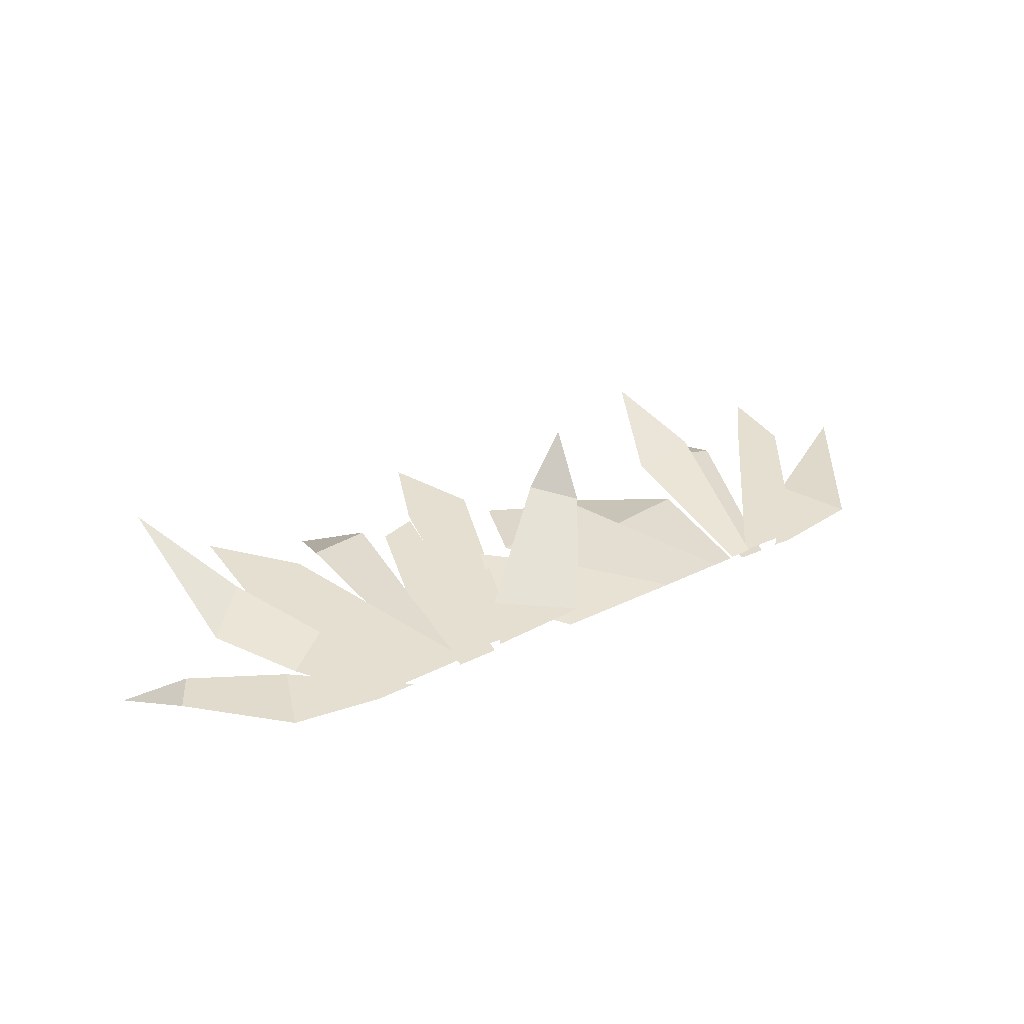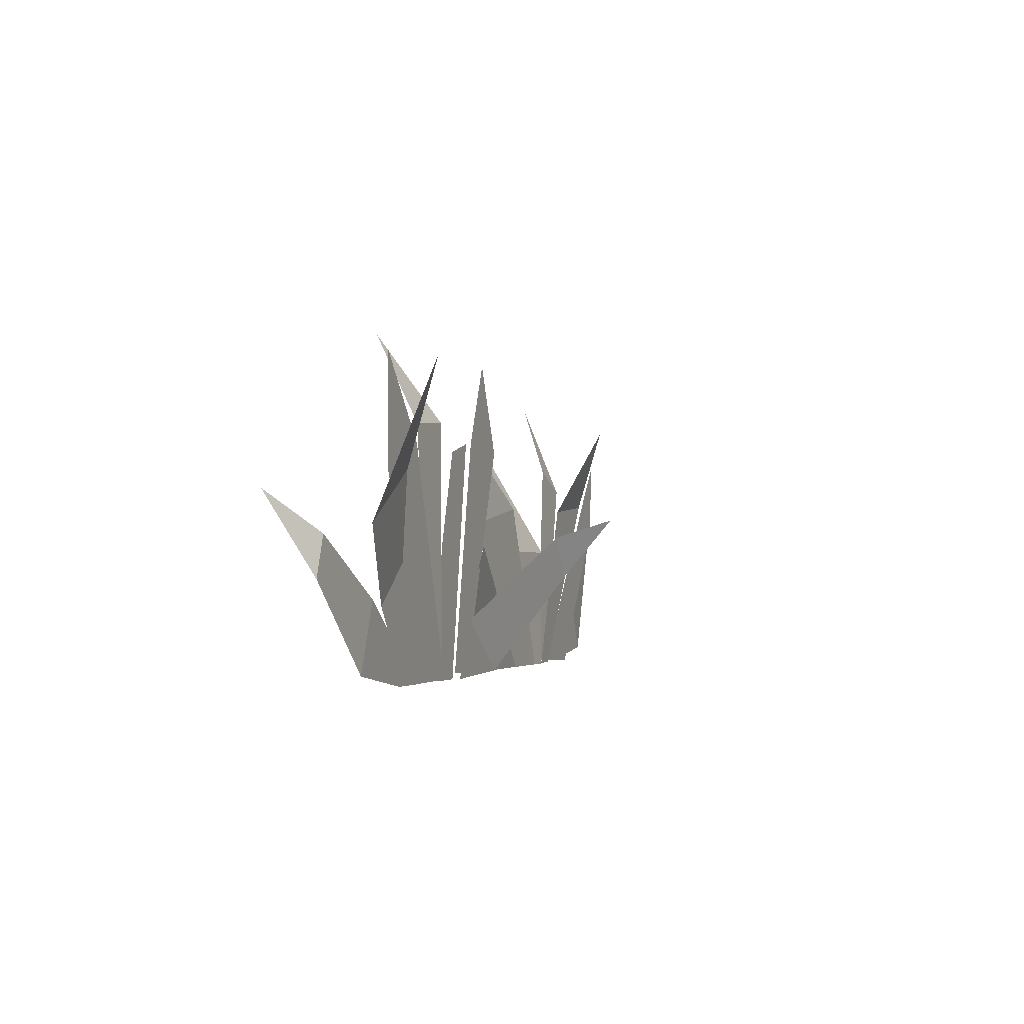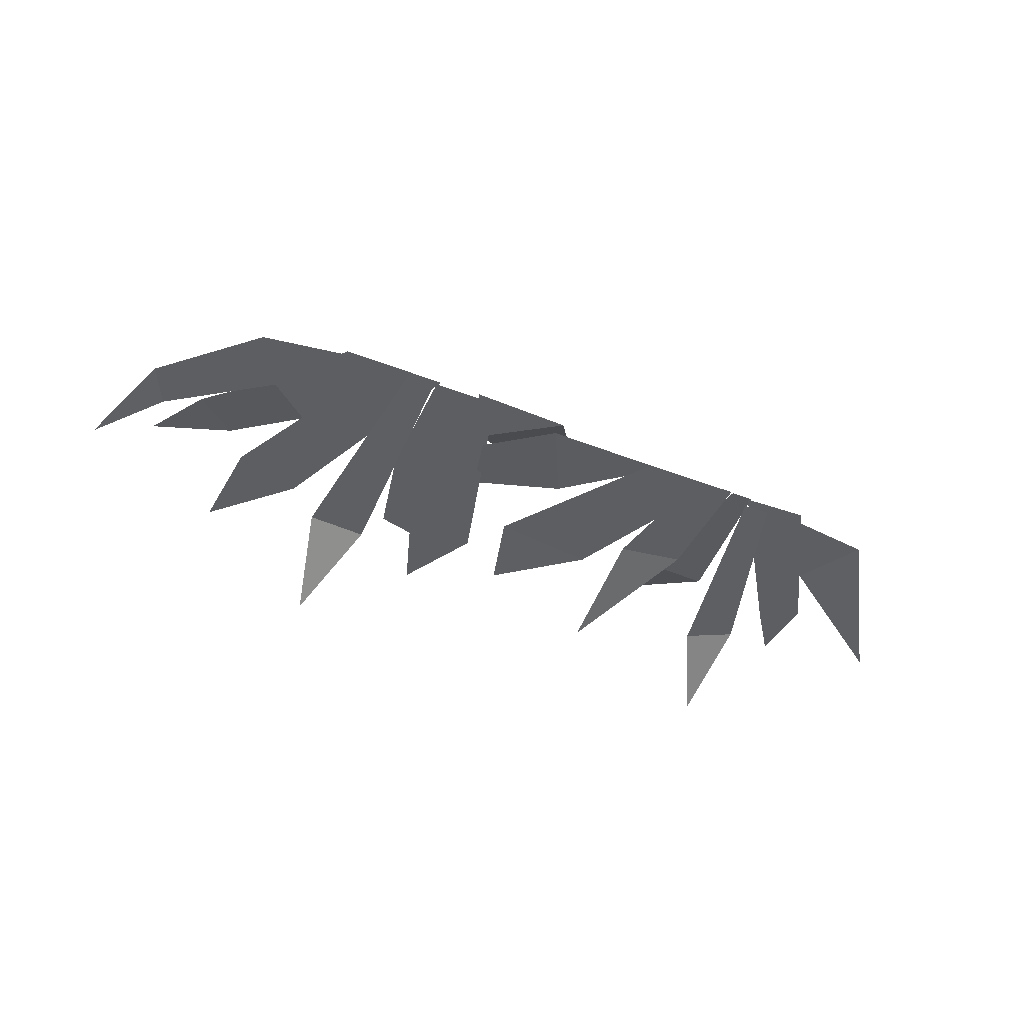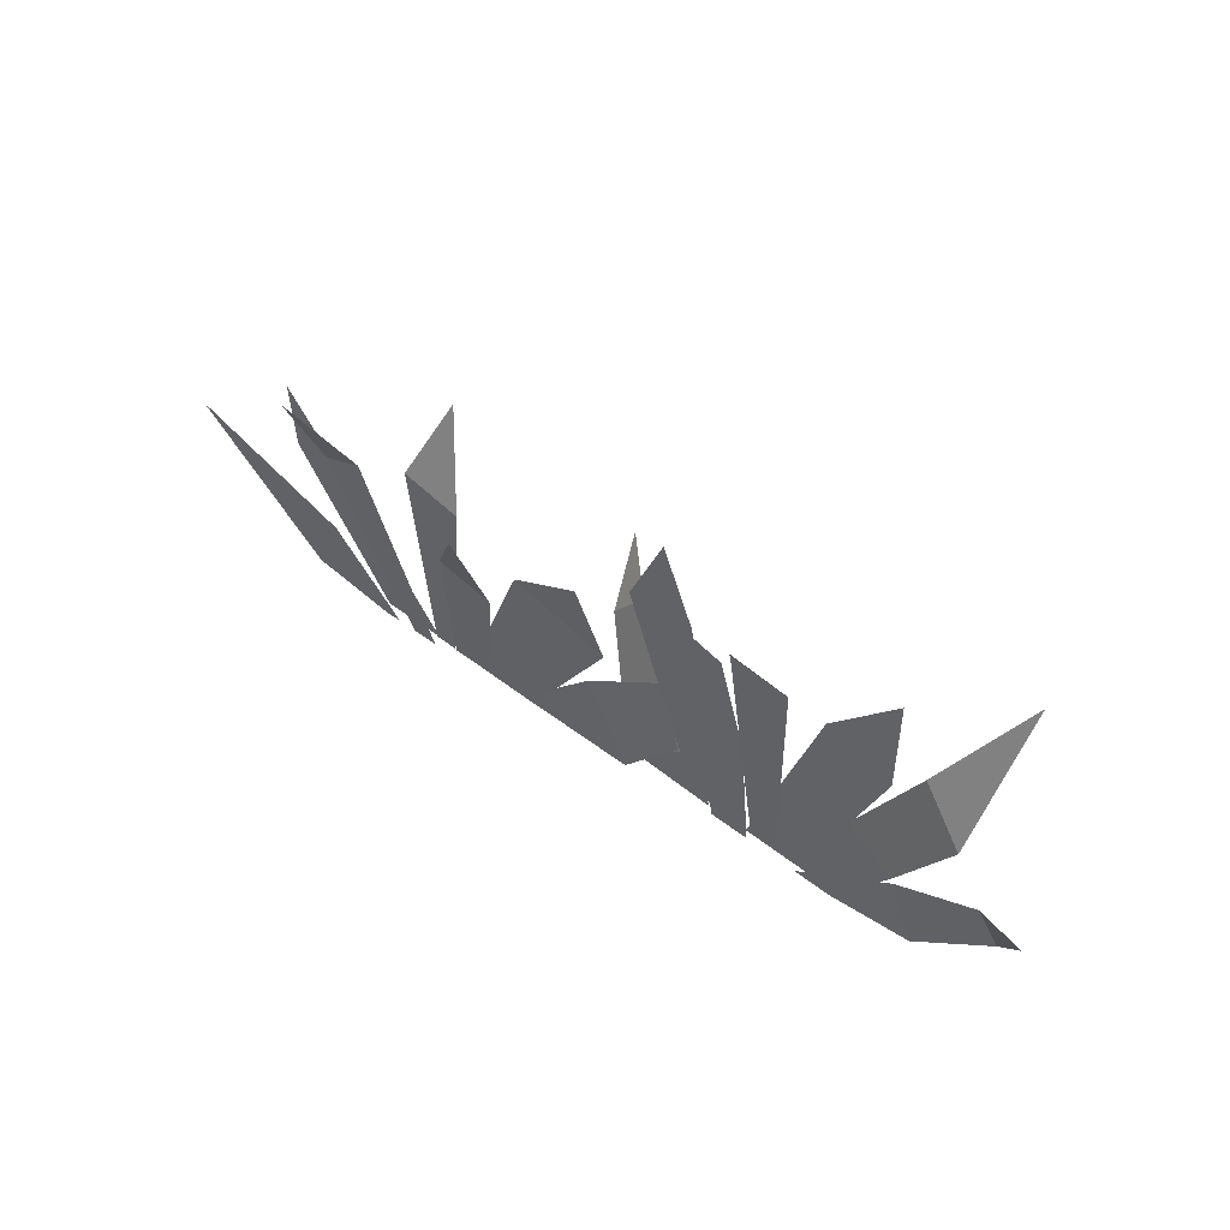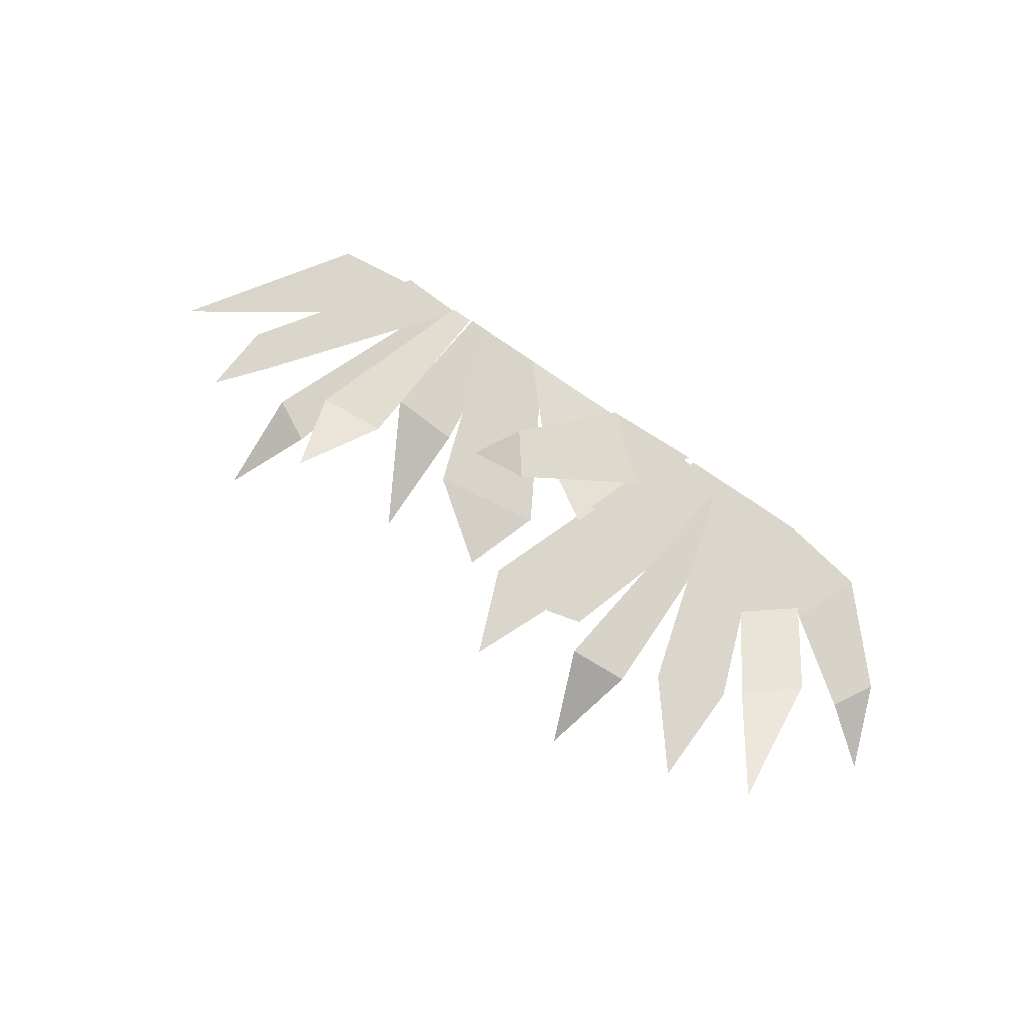
<metadata>
{"format":"obj","ext":"obj","renderer":"f3d","projection":"perspective","resolution":1024,"background":"white","views":[{"elev":36.7,"azim":-32.6,"up":"+Z"},{"elev":-2.0,"azim":-70.3,"up":"+Y"},{"elev":-37.9,"azim":-26.8,"up":"+Z"},{"elev":51.0,"azim":-139.7,"up":"+Y"},{"elev":73.5,"azim":-144.5,"up":"+Z"}]}
</metadata>
<code>
g grass-long_white
v -0.8693 0.1981 0.03831
v -0.823 0.283 0.02966
v -0.9441 0.3636 -0.03737
v -0.6321 0.4101 0.1172
v -0.7666 0.6164 0.2369
v -0.735 0.3046 0.08944
v -0.2488 0.5339 0.03222
v -0.3248 0.7209 -0.08474
v -0.3805 0.5238 0.03216
v 0.08348 0.4907 -0.007999
v 0.02771 0.3223 0.007901
v 0.2615 0.3655 0.01613
v 0.5333 0.5627 0.152
v 0.4573 0.3641 0.06335
v 0.6056 0.3799 0.07195
v 0.6223 0.4749 -0.03151
v 0.7208 0.426 -0.02595
v 0.7208 0.6461 -0.1171
v 0.822 0.01234 -9.19e-05
v 1.071 0.3641 -0.04283
v 0.756 0.1652 -9.185e-05
v 0.4692 0.2624 0.01754
v 0.3258 0.5154 -0.08781
v 0.3169 0.2648 0.0005788
v 0.1807 0.3326 0.2841
v 0.07752 0.2924 0.1874
v 0.1487 0.2017 0.1816
v -0.2037 -0.01841 0.05991
v 0.009881 -0.009779 0.05991
v -0.1396 0.1082 0.05991
v -0.01266 -0.0141 0.02519
v 0.2602 -0.0141 0.0222
v 0.09175 0.1686 0.03473
v -0.8693 0.1981 0.03831
v -0.9441 0.3636 -0.03737
v -0.823 0.283 0.02966
v -0.6321 0.4101 0.1172
v -0.735 0.3046 0.08944
v -0.7666 0.6164 0.2369
v -0.2488 0.5339 0.03222
v -0.3805 0.5238 0.03216
v -0.3248 0.7209 -0.08474
v 0.08348 0.4907 -0.007999
v 0.2615 0.3655 0.01613
v 0.02771 0.3223 0.007901
v 0.5333 0.5627 0.152
v 0.6056 0.3799 0.07195
v 0.4573 0.3641 0.06335
v 0.6223 0.4749 -0.03151
v 0.7208 0.6461 -0.1171
v 0.7208 0.426 -0.02595
v 0.822 0.01234 -9.193e-05
v 0.756 0.1652 -9.19e-05
v 1.071 0.3641 -0.04283
v 0.4692 0.2624 0.01754
v 0.3169 0.2648 0.0005787
v 0.3258 0.5154 -0.08781
v 0.1807 0.3326 0.2841
v 0.1487 0.2017 0.1816
v 0.07752 0.2924 0.1874
v -0.2037 -0.01841 0.05991
v -0.1396 0.1082 0.05991
v 0.009881 -0.009779 0.05991
v -0.01266 -0.0141 0.02519
v 0.09175 0.1686 0.03473
v 0.2602 -0.0141 0.0222
v -0.823 0.283 0.02966
v -0.8693 0.1981 0.03831
v -0.6943 0.01221 0.04819
v -0.6401 0.1583 0.04819
v -0.6943 0.01221 0.04819
v -0.5095 -0.018 0.04819
v -0.4235 -0.018 0.04819
v -0.6401 0.1583 0.04819
v -0.5199 0.2308 0.05991
v -0.6252 0.1445 0.05991
v -0.5144 -0.0156 0.05991
v -0.4175 -0.0156 0.05991
v -0.6321 0.4101 0.1172
v -0.735 0.3046 0.08944
v -0.6252 0.1445 0.05991
v -0.5199 0.2308 0.05991
v -0.447 0.4749 0.05991
v -0.5942 0.6504 0.05991
v -0.5965 0.4216 0.05991
v -0.4268 -0.01583 0.05991
v -0.2951 -0.01439 0.05991
v -0.2488 0.5339 0.03222
v -0.3805 0.5238 0.03216
v -0.3675 -0.01151 0.05991
v -0.307 -0.01151 0.05991
v -0.0696 0.672 0.05991
v -0.1396 0.4965 0.05991
v 0.008725 0.4835 0.05991
v -0.2333 -0.003325 0.05991
v -0.1611 -0.009627 0.05991
v 0.2615 0.3655 0.01613
v 0.02771 0.3223 0.007901
v 0.2318 -0.01437 0.0222
v 0.4015 -0.01437 0.0222
v 0.6056 0.3799 0.07195
v 0.4573 0.3641 0.06335
v 0.4526 -0.01293 0.0222
v 0.5036 -0.01293 0.0222
v 0.8655 0.3295 0.0222
v 0.8727 0.4921 0.0222
v 0.7884 0.3857 0.0222
v 0.6412 -0.01437 0.0222
v 0.4965 -0.008612 0.0222
v 0.6223 0.4749 -0.03151
v 0.4886 -0.007083 0.0008883
v 0.547 -0.01014 0.0008883
v 0.7208 0.426 -0.02595
v 0.756 0.1652 -9.185e-05
v 0.5904 -0.009646 -9.185e-05
v 0.6267 -0.01264 -9.186e-05
v 0.822 0.01234 -9.19e-05
v 0.3169 0.2648 0.0005788
v 0.3545 -0.01386 0.0222
v 0.4474 -0.01532 0.0222
v 0.4692 0.2624 0.01754
v -0.1781 0.2383 0.04788
v -0.3062 -0.01808 0.04788
v -0.2179 -0.01808 0.04788
v -0.2806 0.2616 0.04788
v -0.1382 0.4947 0.04788
v -0.2194 0.4723 0.04788
v 0.009881 -0.009779 0.05991
v 0.1487 0.2017 0.1816
v 0.07752 0.2924 0.1874
v -0.1396 0.1082 0.05991
v -0.1278 0.1197 0.04692
v -0.01266 -0.0141 0.02519
v 0.09175 0.1686 0.03473
v -0.07674 0.2708 0.06704
v -0.823 0.283 0.02966
v -0.6401 0.1583 0.04819
v -0.6943 0.01221 0.04819
v -0.8693 0.1981 0.03831
v -0.6943 0.01221 0.04819
v -0.6401 0.1583 0.04819
v -0.4235 -0.018 0.04819
v -0.5095 -0.018 0.04819
v -0.5199 0.2308 0.05991
v -0.4175 -0.0156 0.05991
v -0.5144 -0.0156 0.05991
v -0.6252 0.1445 0.05991
v -0.6321 0.4101 0.1172
v -0.5199 0.2308 0.05991
v -0.6252 0.1445 0.05991
v -0.735 0.3046 0.08944
v -0.447 0.4749 0.05991
v -0.5965 0.4216 0.05991
v -0.5942 0.6504 0.05991
v -0.4268 -0.01583 0.05991
v -0.2951 -0.01439 0.05991
v -0.2488 0.5339 0.03222
v -0.307 -0.01151 0.05991
v -0.3675 -0.01151 0.05991
v -0.3805 0.5238 0.03216
v -0.0696 0.672 0.05991
v 0.008725 0.4835 0.05991
v -0.1396 0.4965 0.05991
v -0.2333 -0.003325 0.05991
v -0.1611 -0.009627 0.05991
v 0.2615 0.3655 0.01613
v 0.4015 -0.01437 0.0222
v 0.2318 -0.01437 0.0222
v 0.02771 0.3223 0.007901
v 0.6056 0.3799 0.07195
v 0.5036 -0.01293 0.0222
v 0.4526 -0.01293 0.0222
v 0.4573 0.3641 0.06335
v 0.8655 0.3295 0.0222
v 0.7884 0.3857 0.0222
v 0.8727 0.4921 0.0222
v 0.6412 -0.01437 0.0222
v 0.4965 -0.008612 0.0222
v 0.6223 0.4749 -0.03151
v 0.7208 0.426 -0.02595
v 0.547 -0.01014 0.0008883
v 0.4886 -0.007083 0.0008883
v 0.756 0.1652 -9.19e-05
v 0.822 0.01234 -9.193e-05
v 0.6267 -0.01264 -9.19e-05
v 0.5904 -0.009646 -9.19e-05
v 0.3169 0.2648 0.0005787
v 0.4692 0.2624 0.01754
v 0.4474 -0.01532 0.0222
v 0.3545 -0.01386 0.0222
v -0.1781 0.2383 0.04788
v -0.2179 -0.01808 0.04788
v -0.3062 -0.01808 0.04788
v -0.2806 0.2616 0.04788
v -0.1382 0.4947 0.04788
v -0.2194 0.4723 0.04788
v 0.009881 -0.009779 0.05991
v -0.1396 0.1082 0.05991
v 0.07752 0.2924 0.1874
v 0.1487 0.2017 0.1816
v -0.1278 0.1197 0.04692
v -0.07674 0.2708 0.06704
v 0.09175 0.1686 0.03473
v -0.01266 -0.0141 0.02519
f 2 1 3
f 5 4 6
f 8 7 9
f 11 10 12
f 14 13 15
f 17 16 18
f 20 19 21
f 23 22 24
f 26 25 27
f 29 28 30
f 32 31 33
f 35 34 36
f 38 37 39
f 41 40 42
f 44 43 45
f 47 46 48
f 50 49 51
f 53 52 54
f 56 55 57
f 59 58 60
f 62 61 63
f 65 64 66
f 68 67 69
f 69 67 70
f 72 71 73
f 73 71 74
f 76 75 77
f 77 75 78
f 80 79 81
f 81 79 82
f 84 83 85
f 85 83 86
f 86 83 87
f 89 88 90
f 90 88 91
f 93 92 94
f 93 94 95
f 95 94 96
f 98 97 99
f 99 97 100
f 102 101 103
f 103 101 104
f 106 105 107
f 108 107 105
f 109 107 108
f 111 110 112
f 112 110 113
f 115 114 116
f 116 114 117
f 119 118 120
f 120 118 121
f 123 122 124
f 125 122 123
f 125 126 122
f 127 126 125
f 129 128 130
f 130 128 131
f 133 132 134
f 134 132 135
f 137 136 138
f 138 136 139
f 141 140 142
f 142 140 143
f 145 144 146
f 146 144 147
f 149 148 150
f 150 148 151
f 153 152 154
f 155 152 153
f 156 152 155
f 158 157 159
f 159 157 160
f 162 161 163
f 164 162 163
f 165 162 164
f 167 166 168
f 168 166 169
f 171 170 172
f 172 170 173
f 175 174 176
f 174 175 177
f 177 175 178
f 180 179 181
f 181 179 182
f 184 183 185
f 185 183 186
f 188 187 189
f 189 187 190
f 192 191 193
f 193 191 194
f 191 195 194
f 194 195 196
f 198 197 199
f 199 197 200
f 202 201 203
f 203 201 204

</code>
